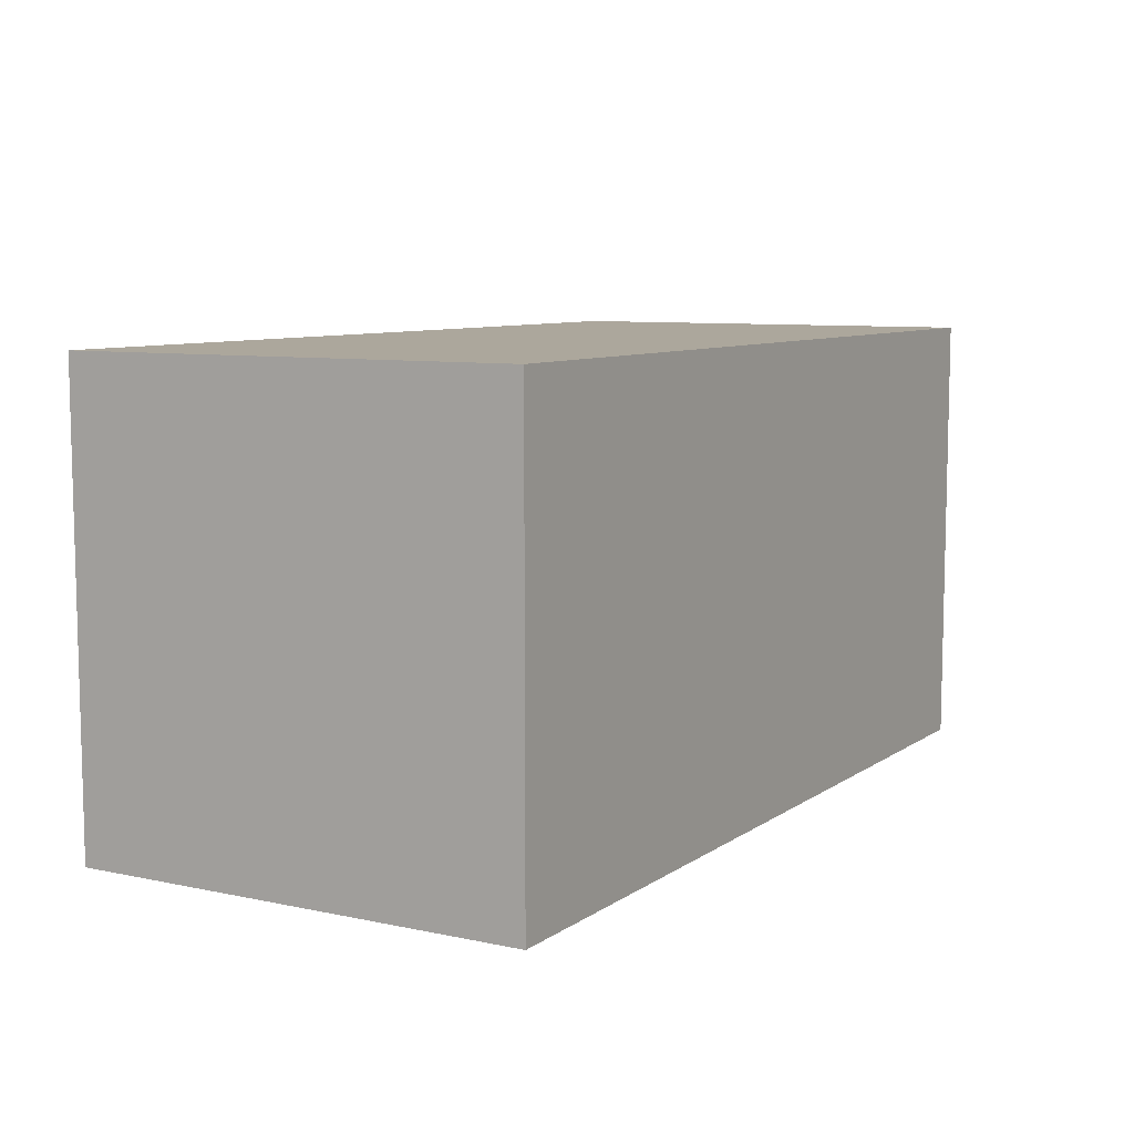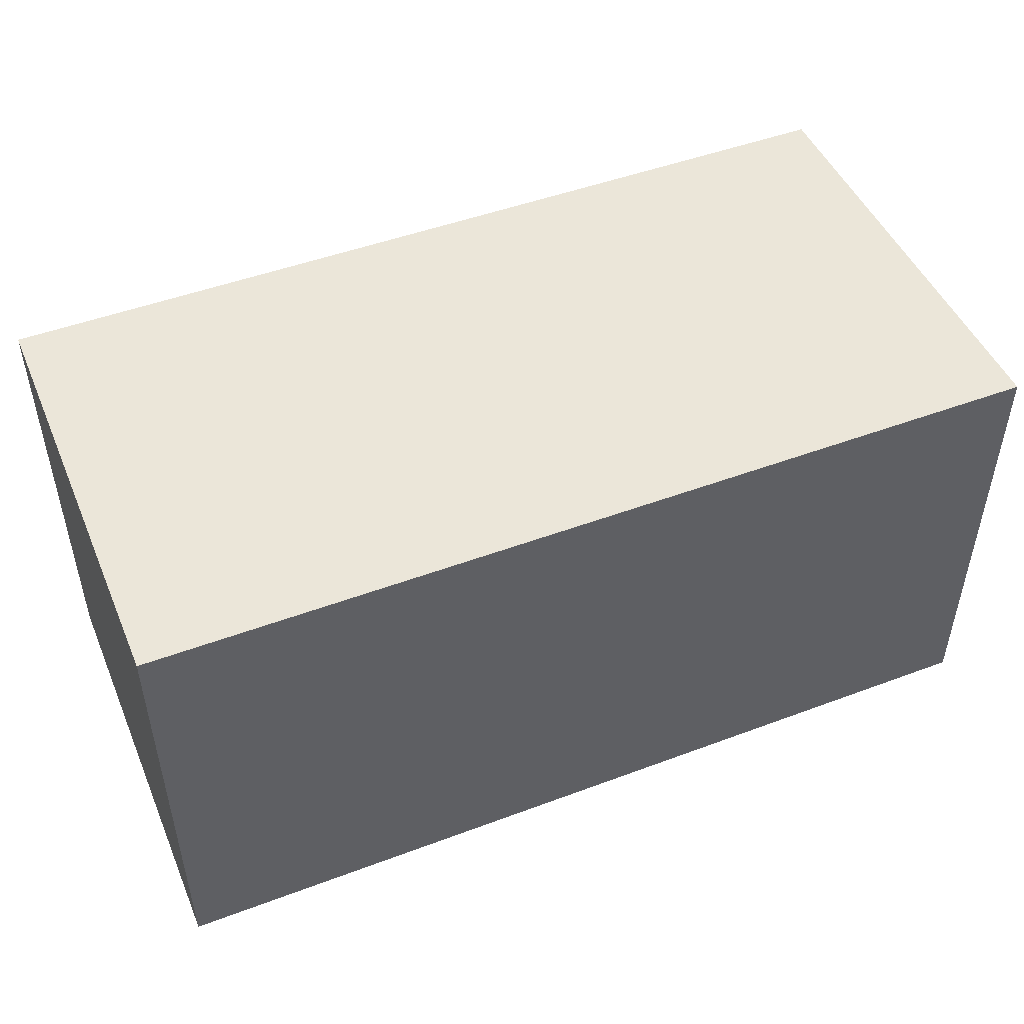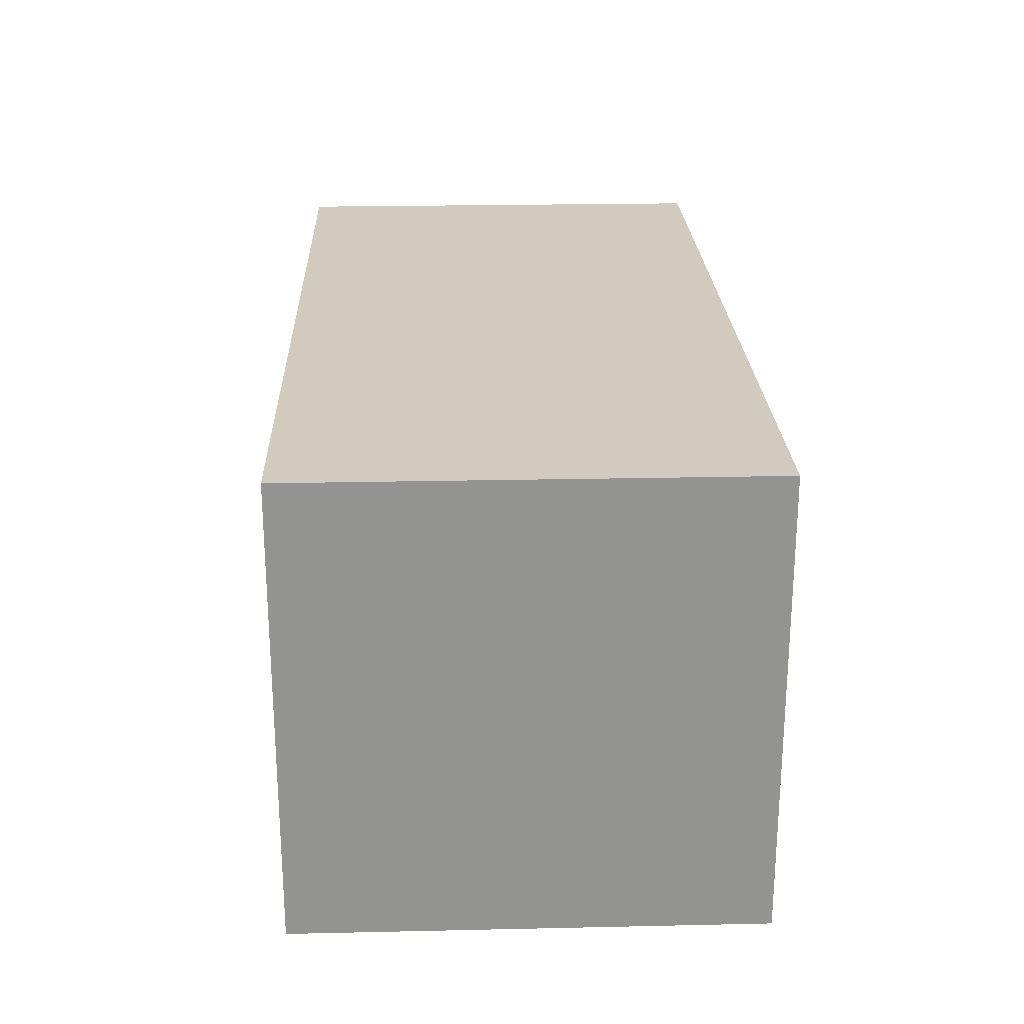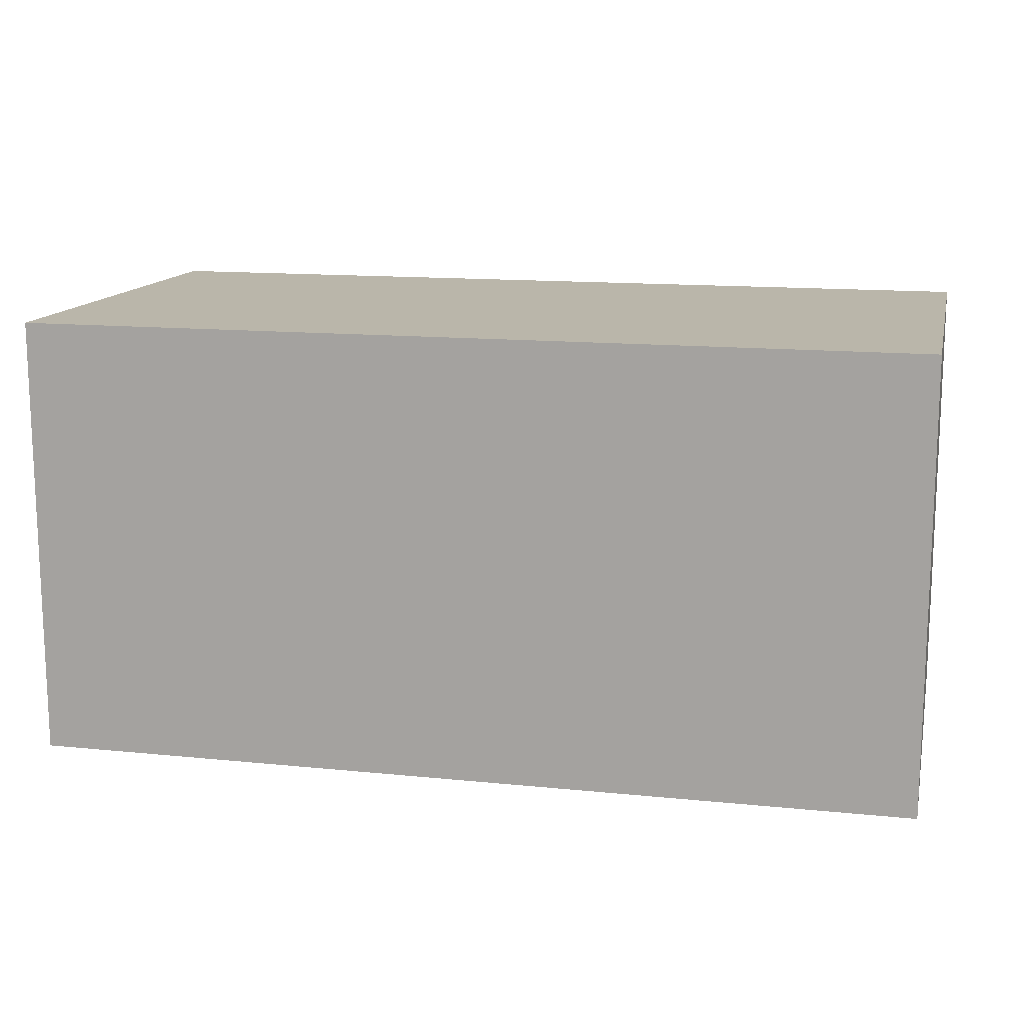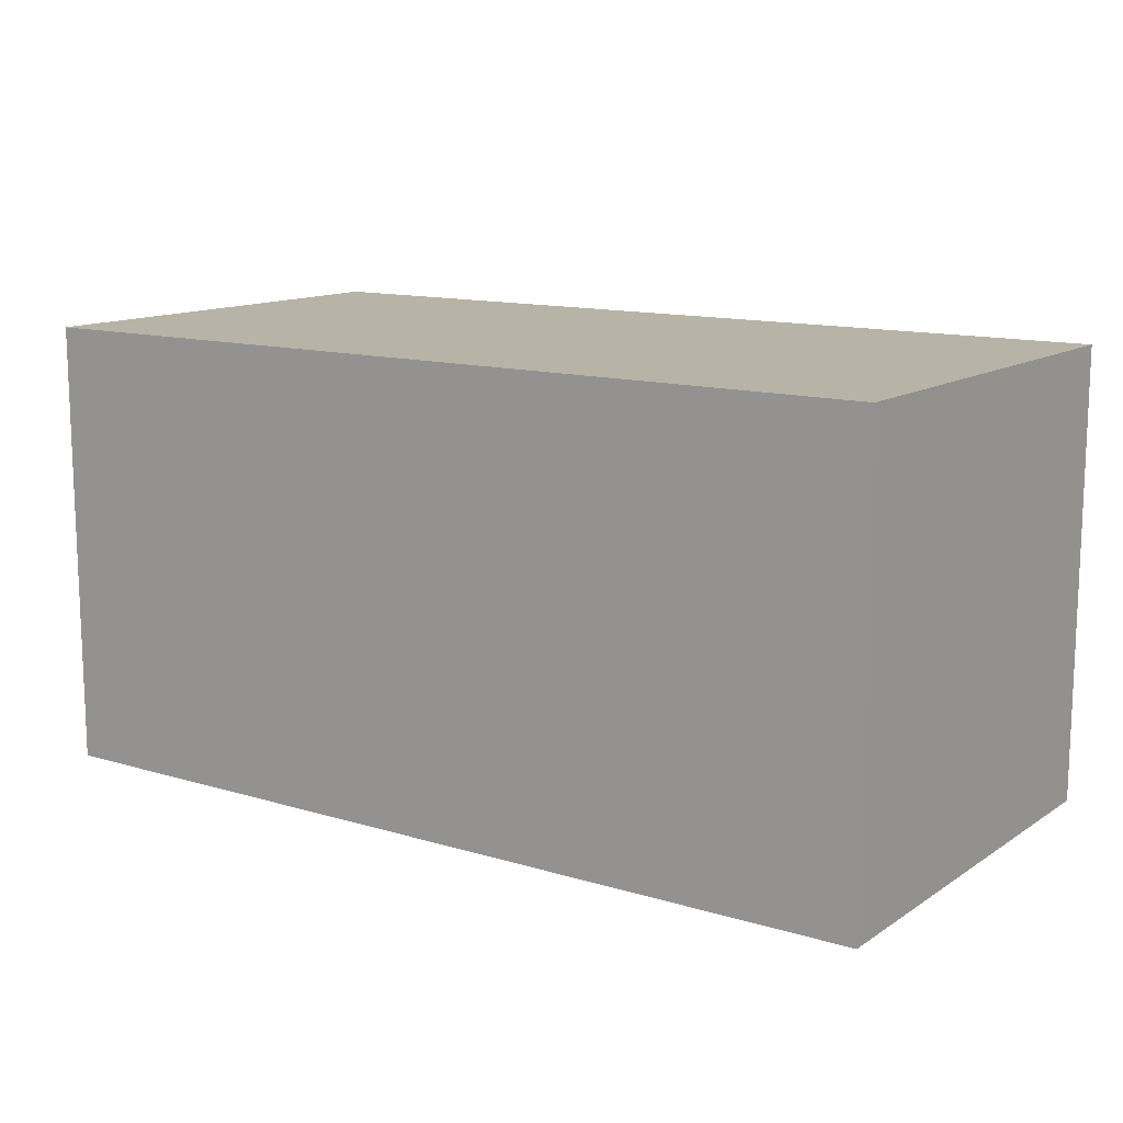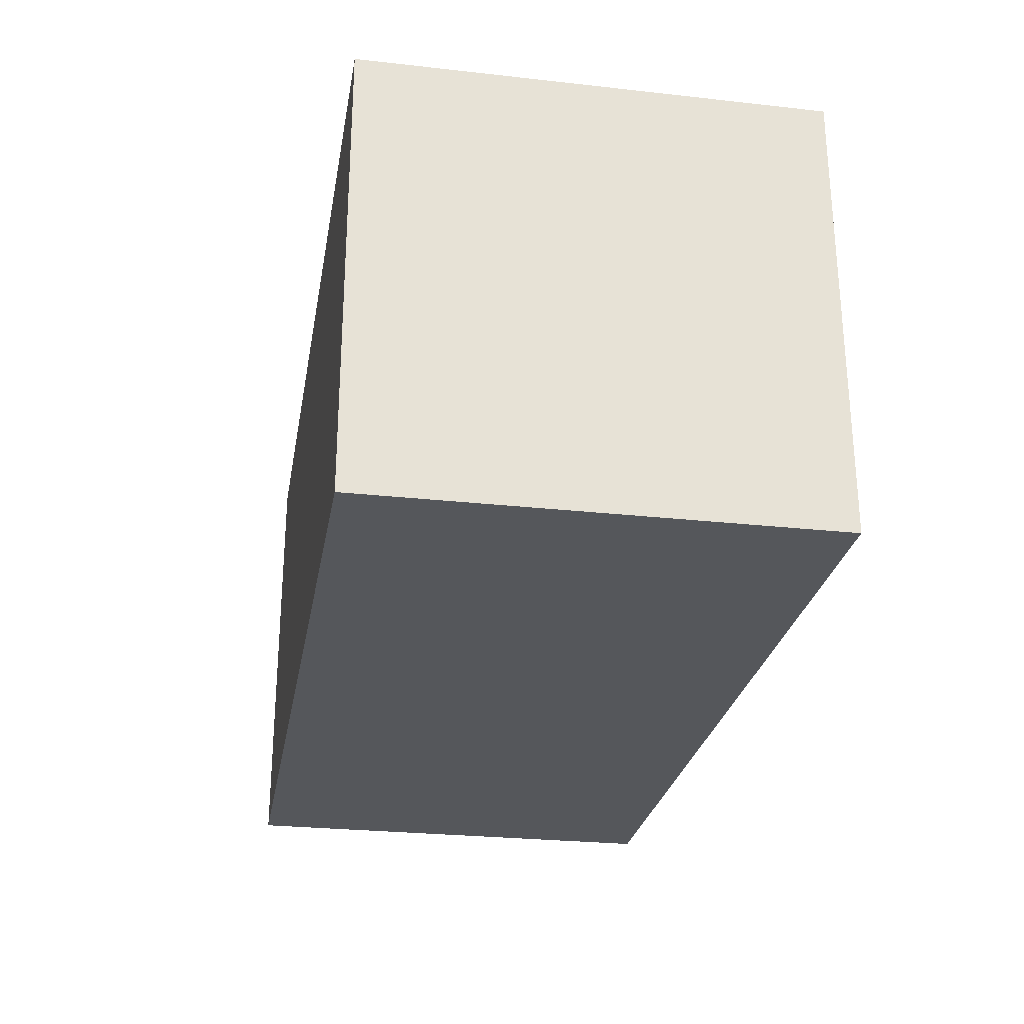
<metadata>
{"format":"obj","ext":"obj","renderer":"f3d","projection":"perspective","resolution":1024,"background":"white","views":[{"elev":8.3,"azim":-59.8,"up":"+Y"},{"elev":48.3,"azim":157.3,"up":"+Y"},{"elev":23.5,"azim":-92.1,"up":"+Z"},{"elev":13.8,"azim":12.8,"up":"+Z"},{"elev":12.7,"azim":34.8,"up":"+Y"},{"elev":-26.8,"azim":80.2,"up":"+Y"}]}
</metadata>
<code>
o Tile
v 2 -1 -1
v 2 -1 1
v -2 -1 1
v -2 -1 -1
v 2 1 -1
v 2 1 1
v -2 1 1
v -2 1 -1
f 1 2 3
f 5 8 6
f 1 5 6
f 2 6 3
f 3 7 4
f 5 1 4
f 4 1 3
f 8 7 6
f 2 1 6
f 6 7 3
f 7 8 4
f 8 5 4

</code>
